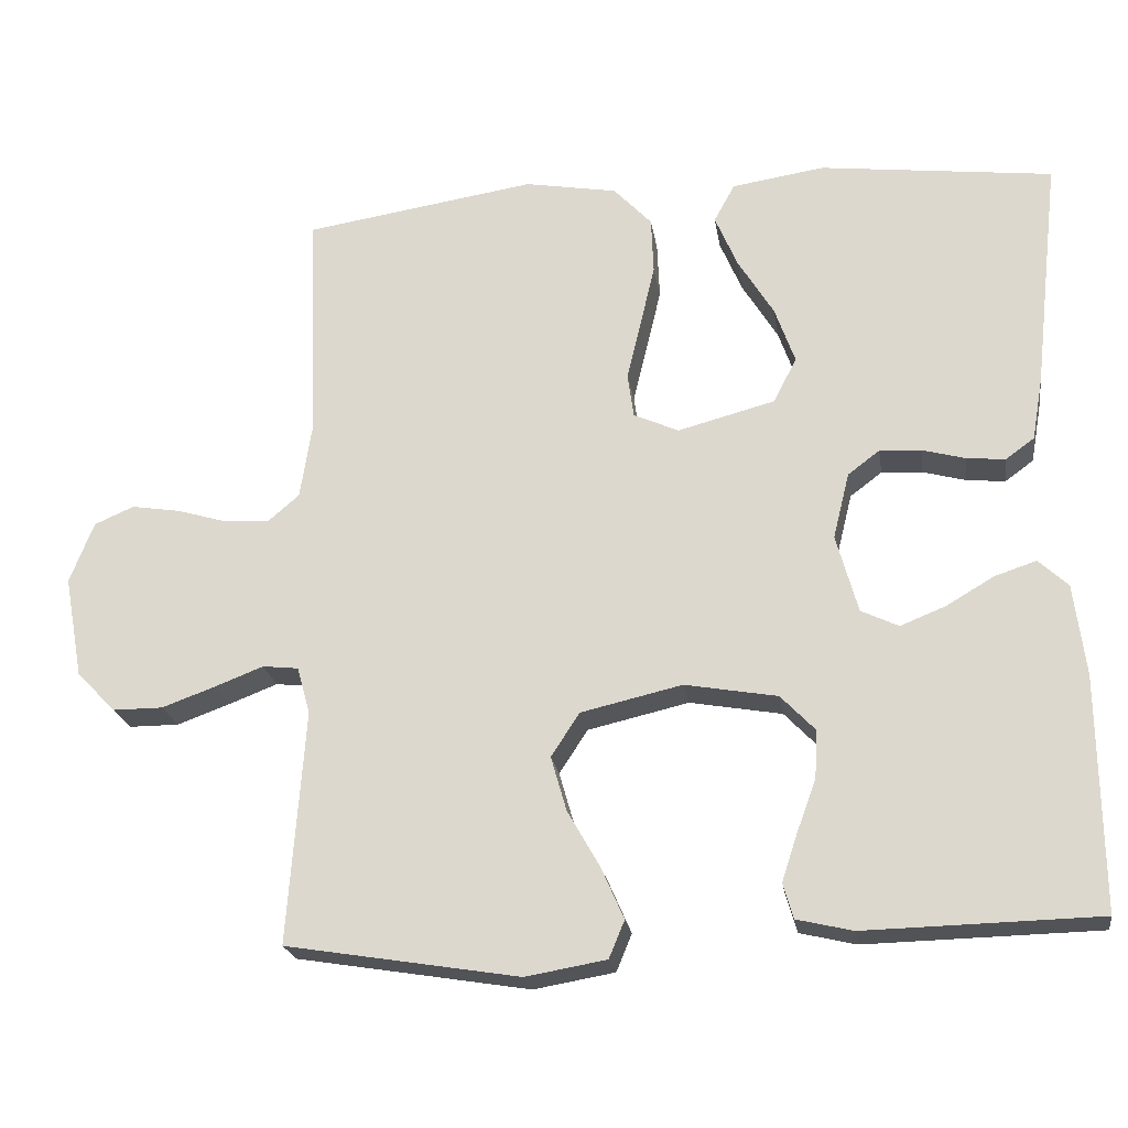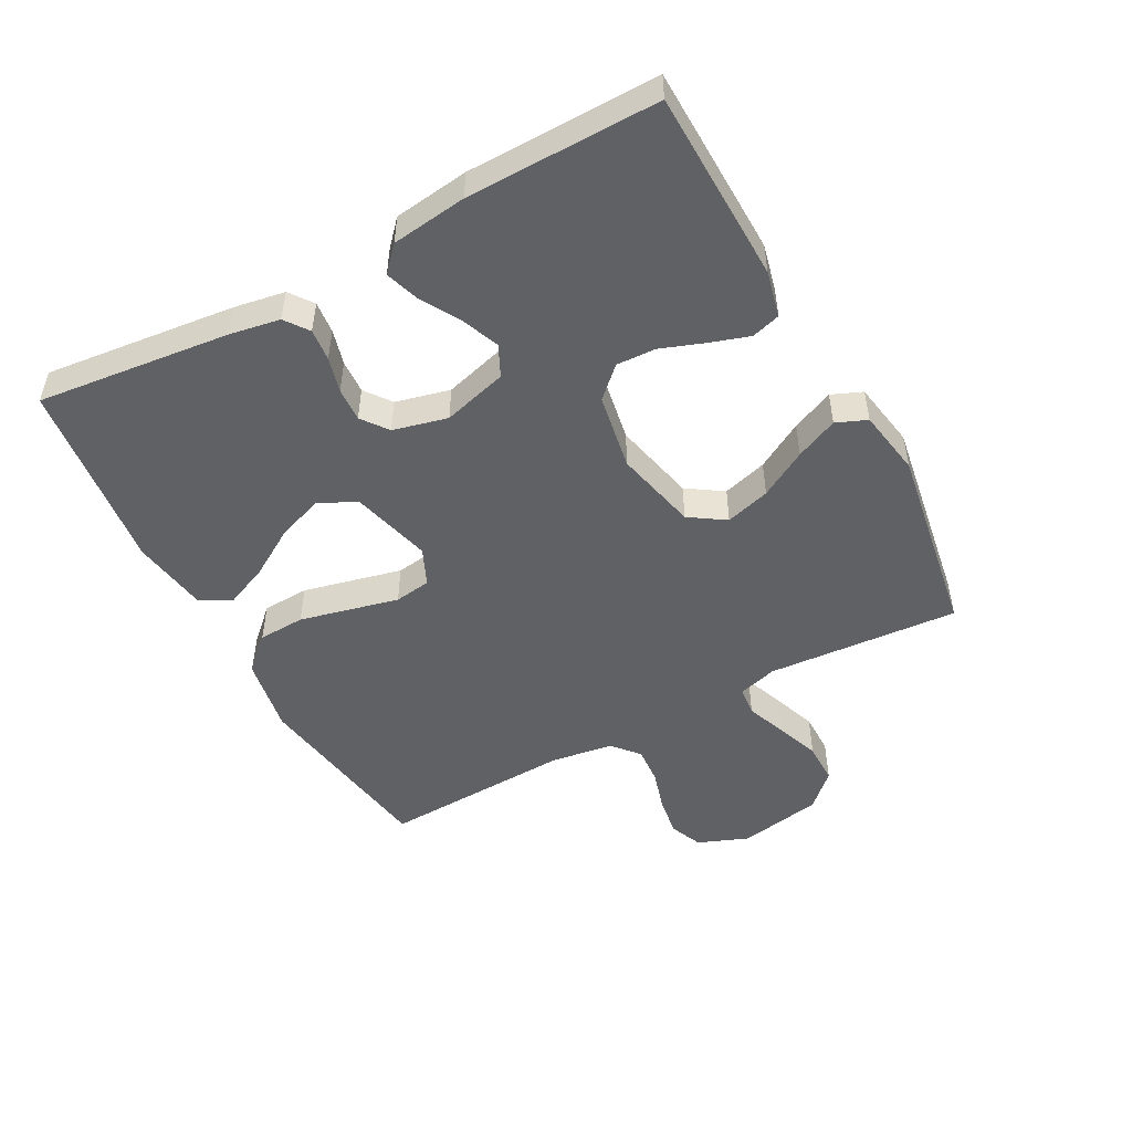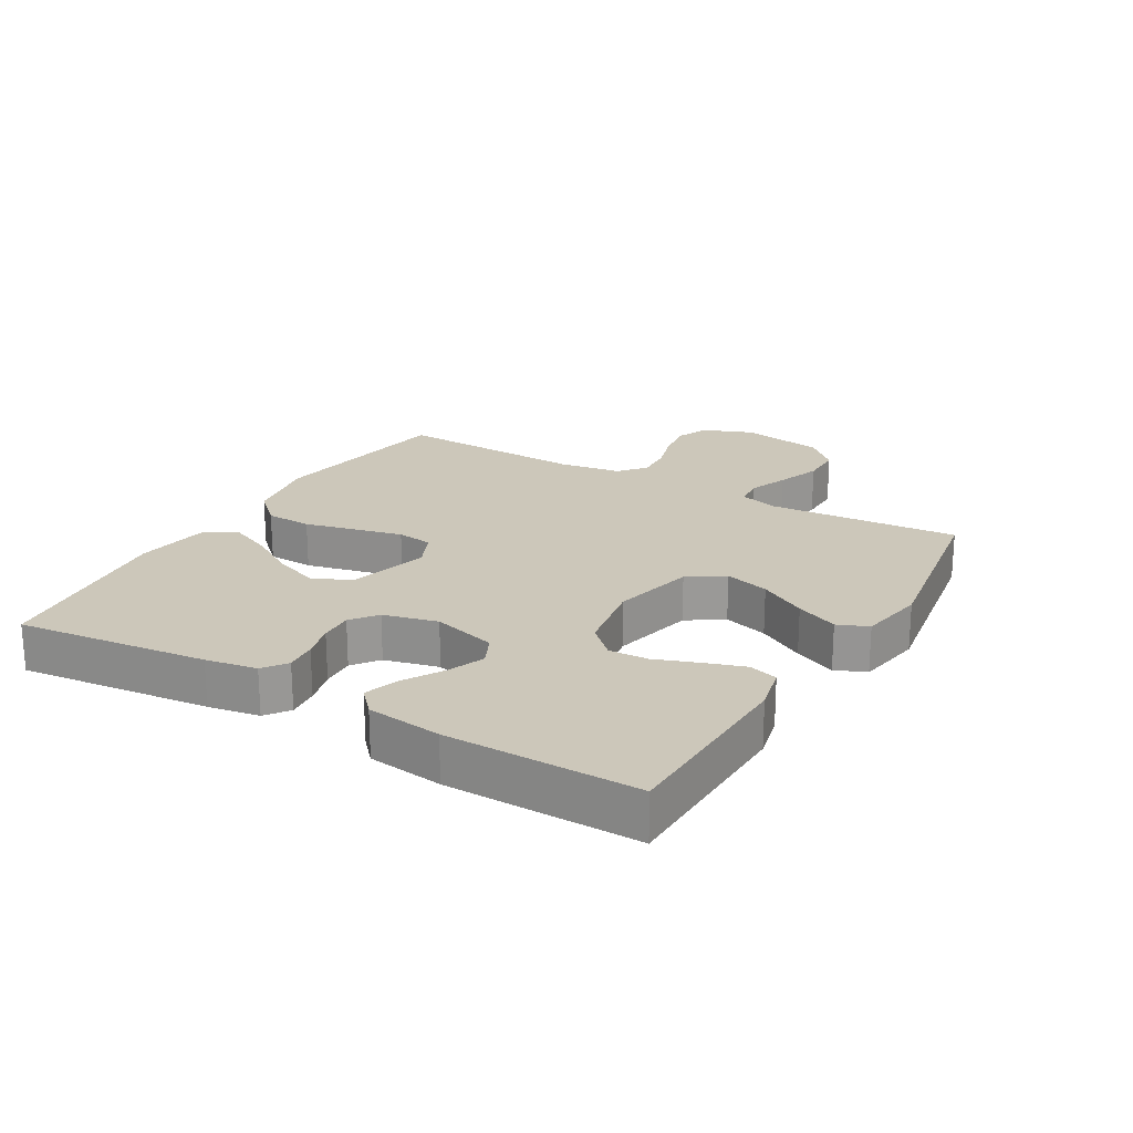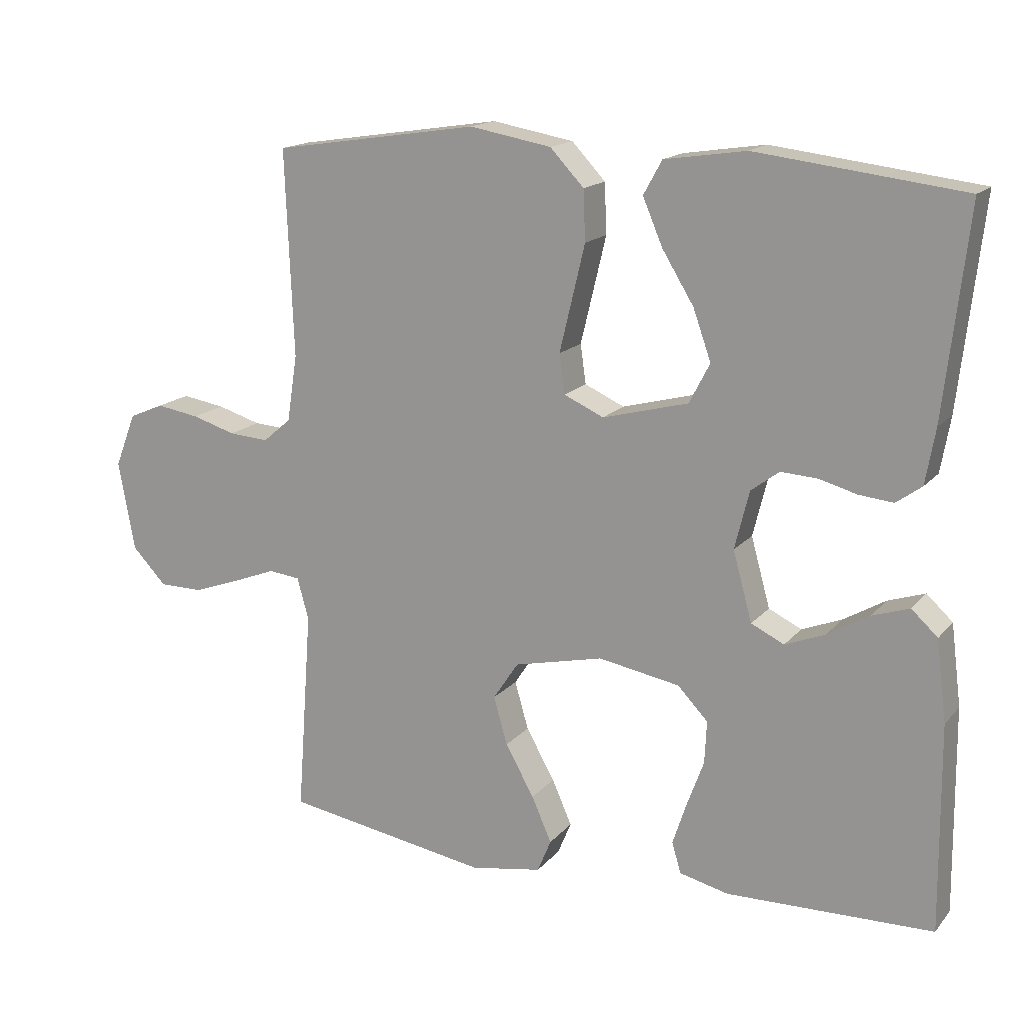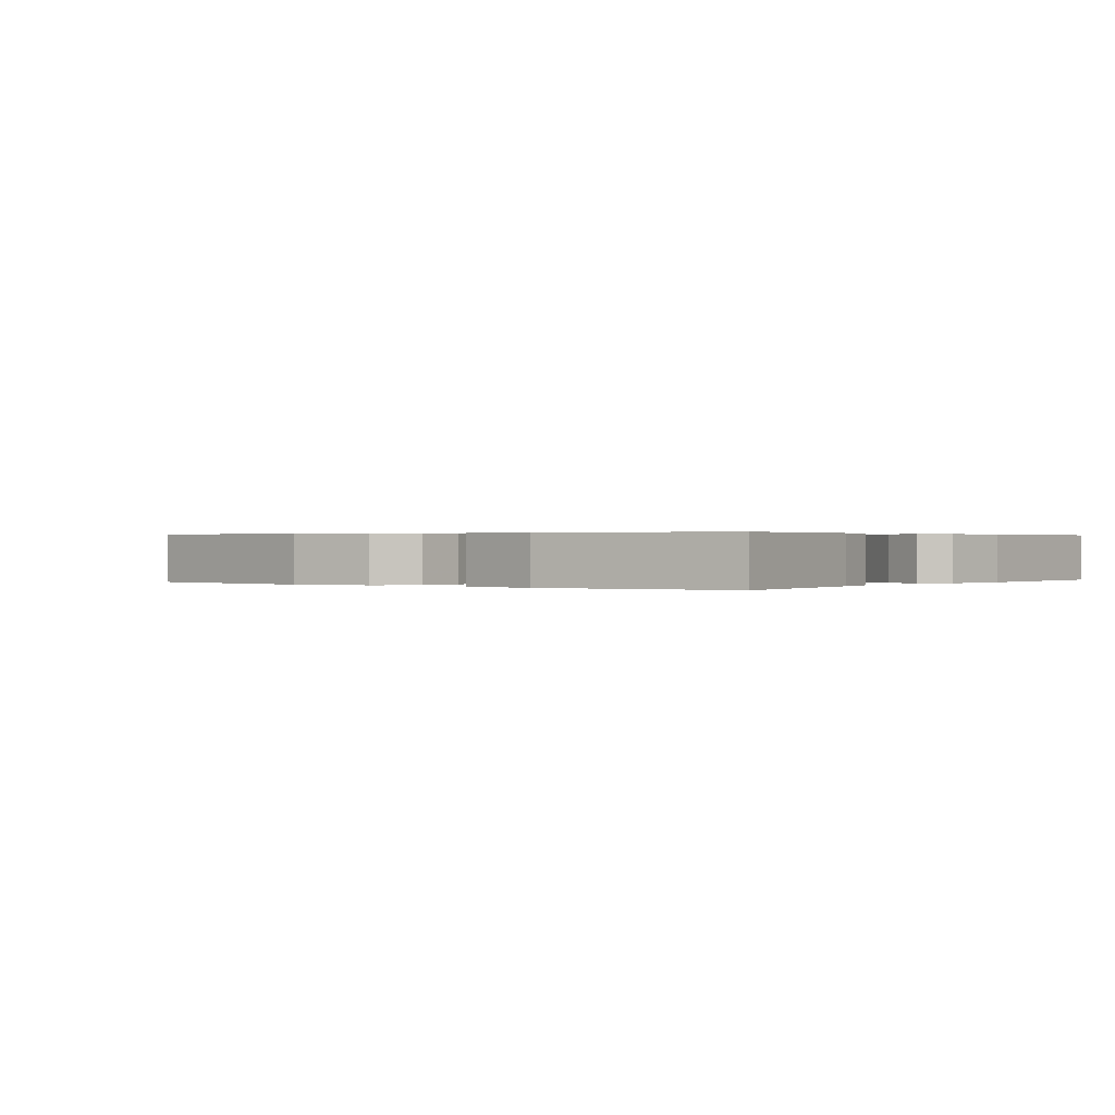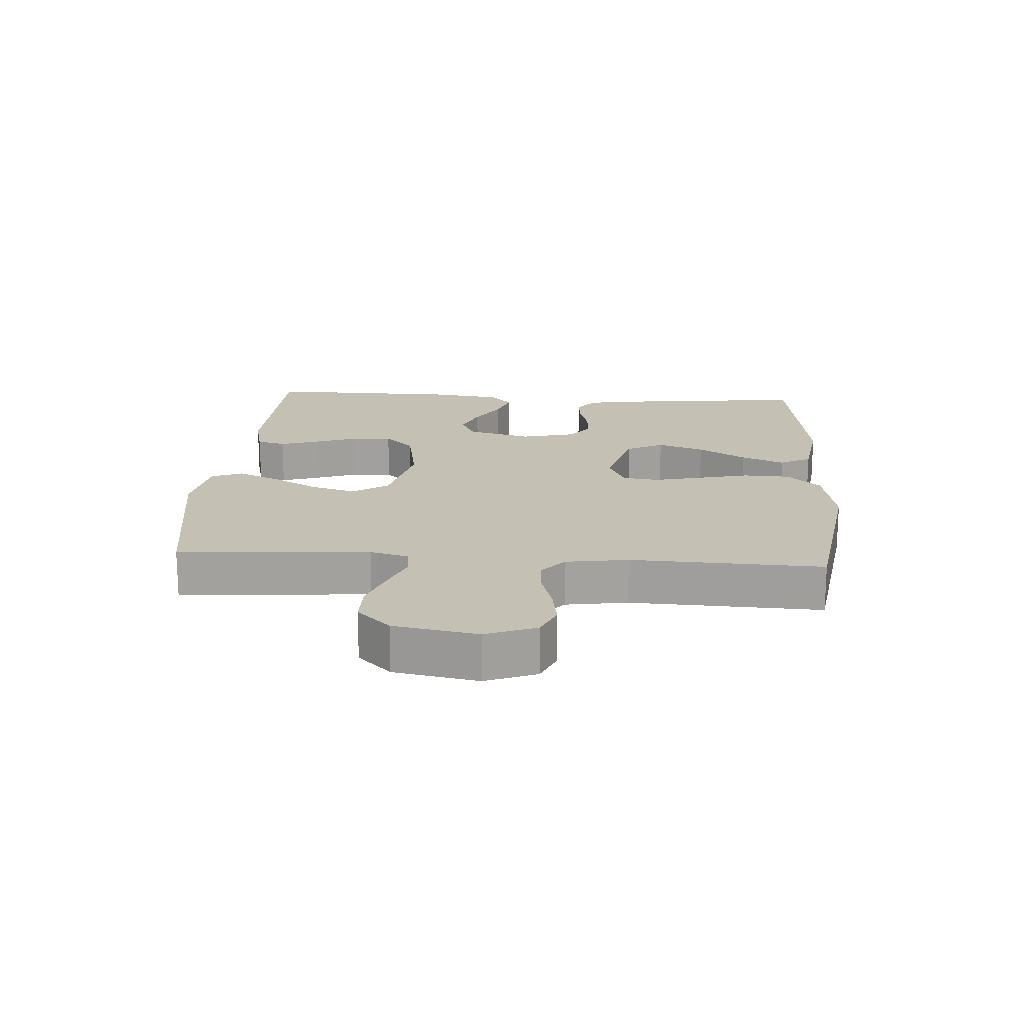
<metadata>
{"format":"obj","ext":"obj","renderer":"f3d","projection":"perspective","resolution":1024,"background":"white","views":[{"elev":-21.9,"azim":8.6,"up":"+Z"},{"elev":-50.0,"azim":118.4,"up":"+Y"},{"elev":21.4,"azim":120.4,"up":"+Y"},{"elev":16.2,"azim":26.2,"up":"+Z"},{"elev":0.3,"azim":36.5,"up":"+Y"},{"elev":18.0,"azim":-86.2,"up":"+Y"}]}
</metadata>
<code>
v 0.5 0.07 -0.5
v 0.2 0.07 -0.507
v 0.128 0.07 -0.49
v 0.115 0.07 -0.445
v 0.135 0.07 -0.384
v 0.16 0.07 -0.316
v 0.163 0.07 -0.254
v 0.119 0.07 -0.208
v 0 0.07 -0.187
v -0.13 0.07 -0.217
v -0.167 0.07 -0.273
v -0.147 0.07 -0.343
v -0.105 0.07 -0.417
v -0.076 0.07 -0.483
v -0.096 0.07 -0.531
v -0.2 0.07 -0.549
v -0.5 0.07 -0.5
v -0.478 0.07 -0.2
v -0.495 0.07 -0.139
v -0.541 0.07 -0.134
v -0.603 0.07 -0.158
v -0.672 0.07 -0.183
v -0.737 0.07 -0.183
v -0.787 0.07 -0.131
v -0.811 0.07 0
v -0.78 0.07 0.079
v -0.729 0.07 0.101
v -0.666 0.07 0.091
v -0.602 0.07 0.072
v -0.544 0.07 0.068
v -0.503 0.07 0.103
v -0.488 0.07 0.2
v -0.5 0.07 0.5
v -0.2 0.07 0.546
v -0.081 0.07 0.525
v -0.032 0.07 0.473
v -0.029 0.07 0.4
v -0.048 0.07 0.32
v -0.066 0.07 0.245
v -0.058 0.07 0.188
v 0 0.07 0.162
v 0.125 0.07 0.195
v 0.155 0.07 0.253
v 0.129 0.07 0.326
v 0.083 0.07 0.401
v 0.054 0.07 0.469
v 0.081 0.07 0.518
v 0.2 0.07 0.536
v 0.5 0.07 0.5
v 0.466 0.07 0.2
v 0.452 0.07 0.12
v 0.415 0.07 0.093
v 0.365 0.07 0.098
v 0.31 0.07 0.113
v 0.257 0.07 0.116
v 0.216 0.07 0.085
v 0.195 0.07 0
v 0.223 0.07 -0.101
v 0.271 0.07 -0.124
v 0.329 0.07 -0.101
v 0.39 0.07 -0.065
v 0.444 0.07 -0.047
v 0.482 0.07 -0.082
v 0.497 0.07 -0.2
v 0.5 0 -0.5
v 0.2 0 -0.507
v 0.128 0 -0.49
v 0.115 0 -0.445
v 0.135 0 -0.384
v 0.16 0 -0.316
v 0.163 0 -0.254
v 0.119 0 -0.208
v 0 0 -0.187
v -0.13 0 -0.217
v -0.167 0 -0.273
v -0.147 0 -0.343
v -0.105 0 -0.417
v -0.076 0 -0.483
v -0.096 0 -0.531
v -0.2 0 -0.549
v -0.5 0 -0.5
v -0.478 0 -0.2
v -0.495 0 -0.139
v -0.541 0 -0.134
v -0.603 0 -0.158
v -0.672 0 -0.183
v -0.737 0 -0.183
v -0.787 0 -0.131
v -0.811 0 0
v -0.78 0 0.079
v -0.729 0 0.101
v -0.666 0 0.091
v -0.602 0 0.072
v -0.544 0 0.068
v -0.503 0 0.103
v -0.488 0 0.2
v -0.5 0 0.5
v -0.2 0 0.546
v -0.081 0 0.525
v -0.032 0 0.473
v -0.029 0 0.4
v -0.048 0 0.32
v -0.066 0 0.245
v -0.058 0 0.188
v 0 0 0.162
v 0.125 0 0.195
v 0.155 0 0.253
v 0.129 0 0.326
v 0.083 0 0.401
v 0.054 0 0.469
v 0.081 0 0.518
v 0.2 0 0.536
v 0.5 0 0.5
v 0.466 0 0.2
v 0.452 0 0.12
v 0.415 0 0.093
v 0.365 0 0.098
v 0.31 0 0.113
v 0.257 0 0.116
v 0.216 0 0.085
v 0.195 0 0
v 0.223 0 -0.101
v 0.271 0 -0.124
v 0.329 0 -0.101
v 0.39 0 -0.065
v 0.444 0 -0.047
v 0.482 0 -0.082
v 0.497 0 -0.2
f 60 61 62 63
f 59 60 63 64
f 51 52 53 54
f 51 54 55
f 50 51 55
f 49 50 55
f 48 49 55 56
f 44 45 46 47
f 43 44 47 48
f 36 37 38 39
f 34 35 36 39
f 32 33 34 39
f 31 32 39 40
f 30 31 40 41
f 26 27 28 29
f 26 29 30
f 25 26 30
f 24 25 30 41
f 20 21 22 23
f 20 23 24 41
f 15 16 17 18
f 15 18 19
f 12 13 14 15
f 11 12 15 19
f 10 11 19
f 9 10 19
f 3 4 5 6
f 1 2 3 6
f 59 64 1 6
f 58 59 6 7
f 57 58 7 8
f 43 48 56 57
f 42 43 57 8
f 41 42 8 9
f 9 19 20 41
f 127 126 125 124
f 128 127 124 123
f 118 117 116 115
f 119 118 115
f 119 115 114
f 119 114 113
f 120 119 113 112
f 111 110 109 108
f 112 111 108 107
f 103 102 101 100
f 103 100 99 98
f 103 98 97 96
f 104 103 96 95
f 105 104 95 94
f 93 92 91 90
f 94 93 90
f 94 90 89
f 105 94 89 88
f 87 86 85 84
f 105 88 87 84
f 82 81 80 79
f 83 82 79
f 79 78 77 76
f 83 79 76 75
f 83 75 74
f 83 74 73
f 70 69 68 67
f 70 67 66 65
f 70 65 128 123
f 71 70 123 122
f 72 71 122 121
f 121 120 112 107
f 72 121 107 106
f 73 72 106 105
f 105 84 83 73
f 1 65 66 2
f 2 66 67 3
f 3 67 68 4
f 4 68 69 5
f 5 69 70 6
f 6 70 71 7
f 7 71 72 8
f 8 72 73 9
f 9 73 74 10
f 10 74 75 11
f 11 75 76 12
f 12 76 77 13
f 13 77 78 14
f 14 78 79 15
f 15 79 80 16
f 16 80 81 17
f 17 81 82 18
f 18 82 83 19
f 19 83 84 20
f 20 84 85 21
f 21 85 86 22
f 22 86 87 23
f 23 87 88 24
f 24 88 89 25
f 25 89 90 26
f 26 90 91 27
f 27 91 92 28
f 28 92 93 29
f 29 93 94 30
f 30 94 95 31
f 31 95 96 32
f 32 96 97 33
f 33 97 98 34
f 34 98 99 35
f 35 99 100 36
f 36 100 101 37
f 37 101 102 38
f 38 102 103 39
f 39 103 104 40
f 40 104 105 41
f 41 105 106 42
f 42 106 107 43
f 43 107 108 44
f 44 108 109 45
f 45 109 110 46
f 46 110 111 47
f 47 111 112 48
f 48 112 113 49
f 49 113 114 50
f 50 114 115 51
f 51 115 116 52
f 52 116 117 53
f 53 117 118 54
f 54 118 119 55
f 55 119 120 56
f 56 120 121 57
f 57 121 122 58
f 58 122 123 59
f 59 123 124 60
f 60 124 125 61
f 61 125 126 62
f 62 126 127 63
f 63 127 128 64
f 64 128 65 1

</code>
